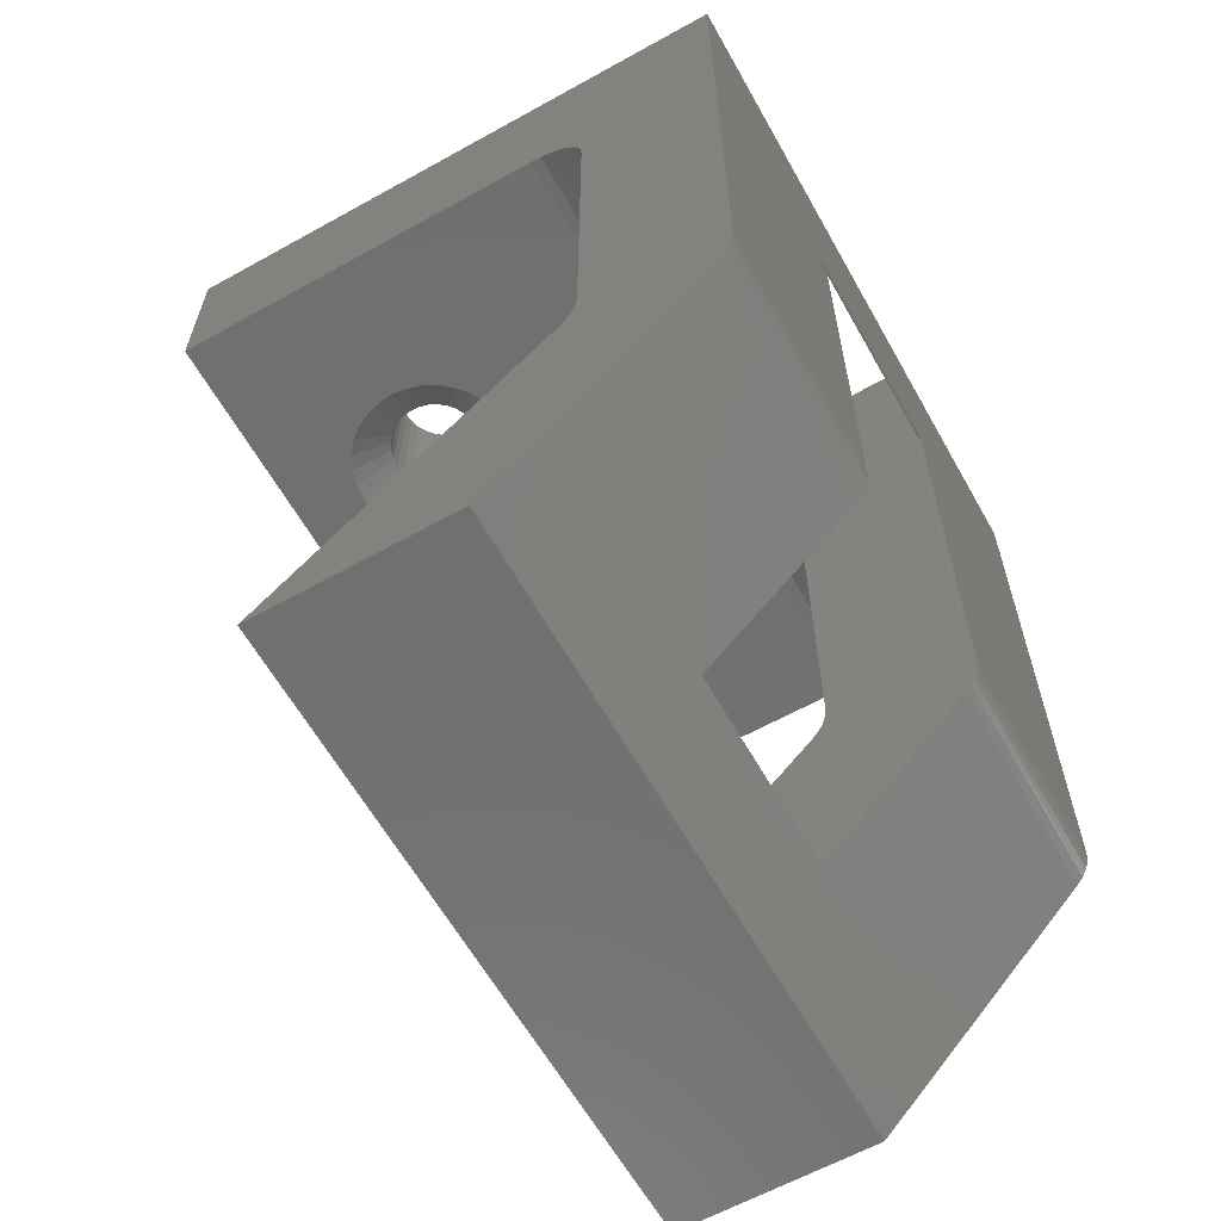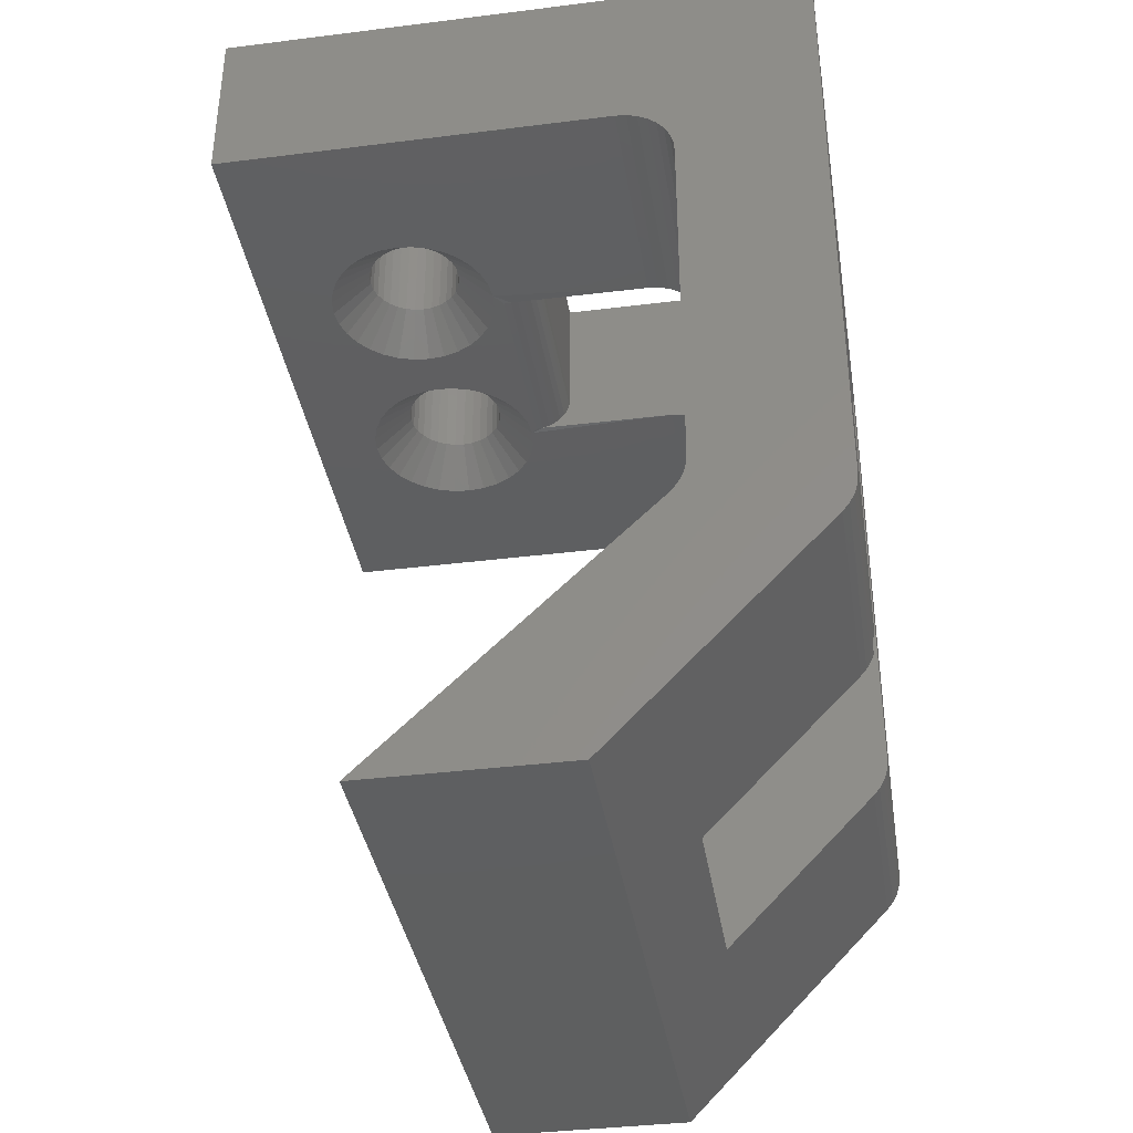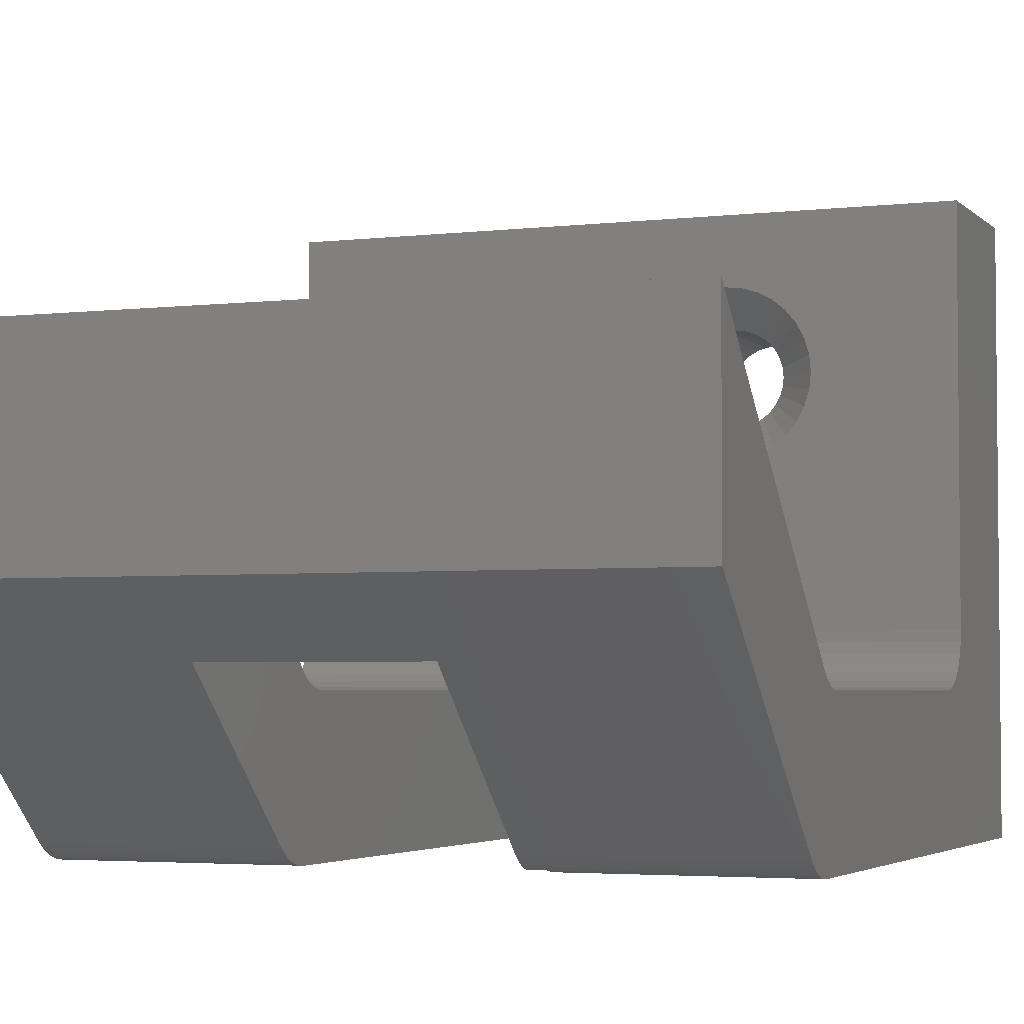
<metadata>
{"format":"stl","ext":"stl","renderer":"f3d","projection":"perspective","resolution":1024,"background":"white","views":[{"elev":-62.0,"azim":119.4,"up":"+Y"},{"elev":-37.5,"azim":99.1,"up":"+Y"},{"elev":-3.6,"azim":21.7,"up":"+Z"}]}
</metadata>
<code>
# stl→obj: 322 verts, 656 faces
v 3.182e-18 0.5942 0.1302
v 0.1875 0.6 0.1373
v 2.788e-18 0.6 0.1373
v 0.1875 0.6043 0.1454
v 2.338e-18 0.6043 0.1454
v 0.1875 0.607 0.1542
v 1.85e-18 0.607 0.1542
v 0.1875 0.6079 0.1633
v 1.342e-18 0.6079 0.1633
v 0.1875 0.5942 0.1302
v 3.506e-18 0.5871 0.1243
v 0.1875 0.5871 0.1243
v 3.746e-18 0.579 0.12
v 0.1875 0.579 0.12
v 3.894e-18 0.5702 0.1173
v 0.1875 0.5702 0.1173
v 3.944e-18 0.561 0.1164
v 0.1875 0.561 0.1164
v 0.3558 0.5942 0.1302
v 0.5547 0.6 0.1373
v 0.3558 0.6 0.1373
v 0.5547 0.6043 0.1454
v 0.3558 0.6043 0.1454
v 0.5547 0.607 0.1542
v 0.3558 0.607 0.1542
v 0.5547 0.6079 0.1633
v 0.3558 0.6079 0.1633
v 0.5547 0.5942 0.1302
v 0.3558 0.5871 0.1243
v 0.5547 0.5871 0.1243
v 0.3558 0.579 0.12
v 0.5547 0.579 0.12
v 0.3558 0.5702 0.1173
v 0.5547 0.5702 0.1173
v 0.3558 0.561 0.1164
v 0.5547 0.561 0.1164
v 0.3558 0.6391 0.2578
v 0.1875 0.6391 0.2578
v 0.3558 0.75 0.2578
v 0.1875 0.75 0.2578
v 0.394 0.6079 0.3022
v 0.3808 0.6079 0.2981
v 0.2967 0.6079 0.3672
v 0.2502 0.6079 0.3952
v 0.2544 0.6079 0.3815
v 0.2343 0.6079 0.3154
v 0.328 0.6079 0.3087
v 0.3173 0.6079 0.3174
v 0.5547 0.6079 0.4954
v -1.709e-17 0.6079 0.4954
v 0.1826 0.6079 0.4404
v 0.1968 0.6079 0.439
v 0.2106 0.6079 0.4348
v 0.2232 0.6079 0.428
v 0.2343 0.6079 0.4189
v 0.3534 0.6079 0.4362
v 0.3671 0.6079 0.4376
v 0.3808 0.6079 0.4362
v 0.394 0.6079 0.4322
v 0.4062 0.6079 0.4257
v 0.4169 0.6079 0.417
v 0.4256 0.6079 0.4063
v 0.4321 0.6079 0.3941
v 0.4361 0.6079 0.3809
v 0.4375 0.6079 0.3672
v 0.1094 0.6079 0.3672
v 0.1108 0.6079 0.3815
v 0.1149 0.6079 0.3952
v 0.1217 0.6079 0.4079
v 0.1308 0.6079 0.4189
v 0.1419 0.6079 0.428
v 0.1546 0.6079 0.4348
v 0.1683 0.6079 0.439
v 0.2434 0.6079 0.4079
v 0.2981 0.6079 0.3809
v 0.3021 0.6079 0.3941
v 0.3086 0.6079 0.4063
v 0.3173 0.6079 0.417
v 0.328 0.6079 0.4257
v 0.3402 0.6079 0.4322
v 0.4361 0.6079 0.3535
v 0.4321 0.6079 0.3402
v 0.4256 0.6079 0.3281
v 0.4169 0.6079 0.3174
v 0.4062 0.6079 0.3087
v 0.3671 0.6079 0.2968
v 0.3534 0.6079 0.2981
v 0.3558 0.6079 0.2891
v 0.3558 0.6085 0.283
v 0.2434 0.6079 0.3265
v 0.3086 0.6079 0.3281
v 0.3021 0.6079 0.3402
v 0.2502 0.6079 0.3392
v 0.3402 0.6079 0.3022
v 0.2232 0.6079 0.3063
v 0.2106 0.6079 0.2996
v 0.1968 0.6079 0.2954
v 0.1875 0.6079 0.2891
v 0.1826 0.6079 0.294
v 0.1683 0.6079 0.2954
v 0.1875 0.6085 0.283
v 0.1546 0.6079 0.2996
v 0.1419 0.6079 0.3063
v 0.1308 0.6079 0.3154
v 0.1217 0.6079 0.3265
v 0.1149 0.6079 0.3392
v 0.1108 0.6079 0.3529
v 0.2544 0.6079 0.3529
v 0.2981 0.6079 0.3535
v 0.2558 0.6079 0.3672
v 0.3558 0.6103 0.2771
v 0.3558 0.6132 0.2717
v 0.3558 0.617 0.267
v 0.3558 0.6218 0.2631
v 0.3558 0.6272 0.2602
v 0.3558 0.633 0.2584
v 0.3558 0.75 0
v 0.3558 0.6016 0
v 0.3558 0.2028 0
v 0.3558 0.1959 0.002675
v 0.3558 0.2151 0.1307
v 0.3558 0.2208 0.1258
v 0.3558 0.2271 0.1218
v 0.3558 0.234 0.1188
v 0.3558 0.2413 0.117
v 0.3558 0.2488 0.1164
v 0.3558 0.1895 0.006402
v 0.3558 0.1838 0.01109
v 0.3558 0.09229 0.2578
v 0.3558 0.05469 0.2578
v 0.3558 0.05469 0.135
v 0.1875 0.6016 0
v 0.1875 0.75 0
v 0.1875 0.633 0.2584
v 0.1875 0.6016 -0.001974
v 0.1875 0.6272 0.2602
v 0.1875 0.6218 0.2631
v 0.1875 0.617 0.267
v 0.1875 0.6132 0.2717
v 0.1875 0.6103 0.2771
v 0.1875 0.2151 0.1307
v 0.1875 0.09229 0.2578
v 0.1875 0.1838 0.01109
v 0.1875 0.1895 0.006402
v 0.1875 0.1959 0.002675
v 0.1875 0.2028 3.469e-17
v 0.1875 0.2094 -0.001478
v 0.1875 0.2162 -0.001974
v 0.1875 0.2488 0.1164
v 0.1875 0.2413 0.117
v 0.1875 0.234 0.1188
v 0.1875 0.2271 0.1218
v 0.1875 0.2208 0.1258
v 0.1875 0.05469 0.135
v 0.1875 0.05469 0.2578
v -1.709e-17 0.75 0.4954
v -5.697e-18 6.284e-18 0.2901
v -9.203e-18 -3.726e-18 0.3533
v 3.151e-18 0.2151 0.1307
v 1.052e-17 0.75 -0.001974
v 1.052e-17 0.6079 -0.001974
v 1.052e-17 0.2162 -0.001974
v 1.047e-17 0.2073 -0.001119
v 1.033e-17 0.1987 0.001414
v 1.01e-17 0.1908 0.005532
v 9.793e-18 0.1838 0.01109
v 3.648e-18 0.2271 0.1218
v 3.811e-18 0.234 0.1188
v 3.911e-18 0.2413 0.117
v 3.944e-18 0.2488 0.1164
v 0 0 0.1875
v 3.426e-18 0.2208 0.1258
v 0.5547 0.75 0.4954
v 0.5547 0.2151 0.1307
v 0.5547 -3.726e-18 0.3533
v 0.5547 6.284e-18 0.2901
v 0.5547 0.75 -0.001974
v 0.5547 0.1838 0.01109
v 0.5547 0.1908 0.005532
v 0.5547 0.1987 0.001414
v 0.5547 0.2073 -0.001119
v 0.5547 0.2162 -0.001974
v 0.5547 0.6079 -0.001974
v 0.5547 0.2488 0.1164
v 0.5547 0.2413 0.117
v 0.5547 0.234 0.1188
v 0.5547 0.2271 0.1218
v 0.5547 0 0.1875
v 0.5547 0.2208 0.1258
v 0.3711 0.2094 -0.001478
v 0.3711 0.2162 -0.001974
v 0.3711 0.2028 0
v 0.3711 0.6016 0
v 0.328 0.75 0.3672
v 0.2245 0.75 0.3672
v 0.3287 0.75 0.3748
v 0.3287 0.75 0.3596
v 0.3309 0.75 0.3522
v 0.2237 0.75 0.359
v 0.1826 0.75 0.3252
v 0.1907 0.75 0.3261
v 0.3309 0.75 0.3822
v 0.1986 0.75 0.3284
v 0.2059 0.75 0.3323
v 0.2122 0.75 0.3375
v 0.2174 0.75 0.3439
v 0.2213 0.75 0.3511
v 0.3346 0.75 0.3454
v 0.3394 0.75 0.3395
v 0.3454 0.75 0.3346
v 0.3521 0.75 0.331
v 0.3595 0.75 0.3288
v 0.3671 0.75 0.328
v 0.3747 0.75 0.3288
v 0.3821 0.75 0.331
v 0.3889 0.75 0.3346
v 0.3948 0.75 0.3395
v 0.3997 0.75 0.3454
v 0.4033 0.75 0.3522
v 0.4055 0.75 0.3596
v 0.4062 0.75 0.3672
v 0.4055 0.75 0.3748
v 0.4033 0.75 0.3822
v 0.3997 0.75 0.3889
v 0.3948 0.75 0.3949
v 0.3889 0.75 0.3997
v 0.3821 0.75 0.4034
v 0.3747 0.75 0.4056
v 0.3671 0.75 0.4063
v 0.3595 0.75 0.4056
v 0.3521 0.75 0.4034
v 0.2237 0.75 0.3754
v 0.2213 0.75 0.3832
v 0.2174 0.75 0.3905
v 0.2122 0.75 0.3968
v 0.2059 0.75 0.4021
v 0.1986 0.75 0.4059
v 0.1907 0.75 0.4083
v 0.1826 0.75 0.4091
v 0.1744 0.75 0.4083
v 0.1665 0.75 0.4059
v 0.1593 0.75 0.4021
v 0.1529 0.75 0.3968
v 0.1477 0.75 0.3905
v 0.1438 0.75 0.3832
v 0.1414 0.75 0.3754
v 0.1406 0.75 0.3672
v 0.1414 0.75 0.359
v 0.1438 0.75 0.3511
v 0.1477 0.75 0.3439
v 0.1529 0.75 0.3375
v 0.1593 0.75 0.3323
v 0.1665 0.75 0.3284
v 0.1744 0.75 0.3261
v 0.3454 0.75 0.3997
v 0.3394 0.75 0.3949
v 0.3346 0.75 0.3889
v 0.3711 0.6016 -0.001974
v 0.3671 0.6391 0.4063
v 0.3747 0.6391 0.4056
v 0.3821 0.6391 0.4034
v 0.3889 0.6391 0.3997
v 0.3948 0.6391 0.3949
v 0.3997 0.6391 0.3889
v 0.4033 0.6391 0.3822
v 0.4055 0.6391 0.3748
v 0.4062 0.6391 0.3672
v 0.3595 0.6391 0.4056
v 0.3521 0.6391 0.4034
v 0.3454 0.6391 0.3997
v 0.3394 0.6391 0.3949
v 0.3346 0.6391 0.3889
v 0.3309 0.6391 0.3822
v 0.3287 0.6391 0.3748
v 0.328 0.6391 0.3672
v 0.3671 0.6391 0.328
v 0.3595 0.6391 0.3288
v 0.3521 0.6391 0.331
v 0.3454 0.6391 0.3346
v 0.3394 0.6391 0.3395
v 0.3346 0.6391 0.3454
v 0.3309 0.6391 0.3522
v 0.3287 0.6391 0.3596
v 0.3747 0.6391 0.3288
v 0.3821 0.6391 0.331
v 0.3889 0.6391 0.3346
v 0.3948 0.6391 0.3395
v 0.3997 0.6391 0.3454
v 0.4033 0.6391 0.3522
v 0.4055 0.6391 0.3596
v 0.1826 0.6391 0.4091
v 0.1907 0.6391 0.4083
v 0.1986 0.6391 0.4059
v 0.2059 0.6391 0.4021
v 0.2122 0.6391 0.3968
v 0.2174 0.6391 0.3905
v 0.2213 0.6391 0.3832
v 0.2237 0.6391 0.3754
v 0.2245 0.6391 0.3672
v 0.1744 0.6391 0.4083
v 0.1665 0.6391 0.4059
v 0.1593 0.6391 0.4021
v 0.1529 0.6391 0.3968
v 0.1477 0.6391 0.3905
v 0.1438 0.6391 0.3832
v 0.1414 0.6391 0.3754
v 0.1406 0.6391 0.3672
v 0.1826 0.6391 0.3252
v 0.1744 0.6391 0.3261
v 0.1665 0.6391 0.3284
v 0.1593 0.6391 0.3323
v 0.1529 0.6391 0.3375
v 0.1477 0.6391 0.3439
v 0.1438 0.6391 0.3511
v 0.1414 0.6391 0.359
v 0.1907 0.6391 0.3261
v 0.1986 0.6391 0.3284
v 0.2059 0.6391 0.3323
v 0.2122 0.6391 0.3375
v 0.2174 0.6391 0.3439
v 0.2213 0.6391 0.3511
v 0.2237 0.6391 0.359
f 1 2 3
f 3 2 4
f 3 4 5
f 5 4 6
f 5 6 7
f 7 6 8
f 7 8 9
f 2 1 10
f 10 1 11
f 10 11 12
f 12 11 13
f 12 13 14
f 14 13 15
f 14 15 16
f 16 15 17
f 16 17 18
f 19 20 21
f 21 20 22
f 21 22 23
f 23 22 24
f 23 24 25
f 25 24 26
f 25 26 27
f 20 19 28
f 28 19 29
f 28 29 30
f 30 29 31
f 30 31 32
f 32 31 33
f 32 33 34
f 34 33 35
f 34 35 36
f 37 38 39
f 39 38 40
f 27 41 42
f 43 44 45
f 46 47 48
f 49 50 51
f 49 51 52
f 49 52 53
f 49 53 54
f 49 54 55
f 49 55 56
f 49 56 57
f 49 57 58
f 49 58 59
f 49 59 60
f 49 60 61
f 49 61 62
f 49 62 63
f 49 63 64
f 49 64 65
f 49 65 26
f 50 9 66
f 50 66 67
f 50 67 68
f 50 68 69
f 50 69 70
f 50 70 71
f 50 71 72
f 50 72 73
f 50 73 51
f 74 44 43
f 74 43 75
f 74 75 76
f 74 76 77
f 74 77 78
f 55 74 78
f 55 78 79
f 55 79 80
f 55 80 56
f 26 65 81
f 26 81 82
f 26 82 83
f 26 83 84
f 26 84 85
f 26 85 41
f 26 41 27
f 86 87 88
f 86 88 89
f 86 89 27
f 86 27 42
f 90 46 48
f 90 48 91
f 90 91 92
f 90 92 93
f 88 87 94
f 88 94 47
f 88 47 46
f 88 46 95
f 88 95 96
f 88 96 97
f 88 97 98
f 99 100 8
f 99 8 101
f 99 101 98
f 99 98 97
f 9 8 100
f 9 100 102
f 9 102 103
f 9 103 104
f 9 104 105
f 9 105 106
f 9 106 107
f 9 107 66
f 93 92 108
f 108 92 109
f 108 109 110
f 110 109 43
f 110 43 45
f 27 89 111
f 27 111 112
f 27 112 113
f 27 113 114
f 27 114 115
f 27 115 116
f 117 118 23
f 117 23 25
f 117 25 27
f 117 27 116
f 117 116 37
f 117 37 39
f 119 120 121
f 119 121 122
f 119 122 123
f 119 123 124
f 119 124 125
f 118 119 125
f 118 125 126
f 118 126 35
f 118 35 33
f 118 33 31
f 118 31 29
f 118 29 19
f 118 19 21
f 118 21 23
f 121 120 127
f 121 127 128
f 121 128 129
f 130 129 131
f 131 129 128
f 132 133 40
f 132 40 38
f 132 38 134
f 132 134 6
f 132 6 4
f 132 4 2
f 132 2 135
f 8 6 134
f 8 134 136
f 8 136 137
f 8 137 138
f 8 138 139
f 8 139 140
f 8 140 101
f 141 142 143
f 141 143 144
f 141 144 145
f 141 145 146
f 141 146 147
f 141 147 148
f 135 2 10
f 135 10 12
f 135 12 14
f 135 14 16
f 148 135 16
f 148 16 18
f 148 18 149
f 148 149 150
f 148 150 151
f 148 151 152
f 148 152 153
f 148 153 141
f 143 142 154
f 154 142 155
f 7 9 156
f 9 50 156
f 157 158 159
f 160 17 15
f 160 15 13
f 160 13 11
f 160 11 1
f 160 1 3
f 160 3 5
f 160 5 7
f 160 7 156
f 17 160 161
f 17 161 162
f 17 162 163
f 17 163 164
f 17 164 165
f 17 165 166
f 166 167 168
f 166 168 169
f 166 169 170
f 166 170 17
f 171 157 159
f 171 159 172
f 171 172 167
f 171 167 166
f 173 26 24
f 173 49 26
f 174 175 176
f 177 173 24
f 177 24 22
f 177 22 20
f 177 20 28
f 177 28 30
f 177 30 32
f 177 32 34
f 177 34 36
f 36 178 179
f 36 179 180
f 36 180 181
f 36 181 182
f 36 182 183
f 36 183 177
f 178 36 184
f 178 184 185
f 178 185 186
f 178 186 187
f 188 178 187
f 188 187 189
f 188 189 174
f 188 174 176
f 88 98 89
f 89 98 101
f 89 101 111
f 111 101 140
f 111 140 112
f 112 140 139
f 112 139 113
f 113 139 138
f 113 138 114
f 114 138 137
f 114 137 115
f 115 137 136
f 115 136 116
f 116 136 134
f 116 134 37
f 37 134 38
f 132 118 133
f 133 118 117
f 174 121 175
f 175 121 129
f 175 129 158
f 158 129 142
f 158 142 159
f 159 142 141
f 168 150 169
f 169 150 149
f 169 149 170
f 150 168 151
f 151 168 167
f 151 167 152
f 152 167 172
f 152 172 153
f 153 172 159
f 153 159 141
f 124 185 125
f 125 185 184
f 125 184 126
f 185 124 186
f 186 124 123
f 186 123 187
f 187 123 122
f 187 122 189
f 189 122 121
f 189 121 174
f 17 170 18
f 18 170 149
f 35 126 36
f 36 126 184
f 166 143 171
f 171 143 154
f 171 154 188
f 188 154 131
f 188 131 178
f 178 131 128
f 182 190 191
f 182 181 190
f 178 127 179
f 178 128 127
f 119 180 120
f 120 180 179
f 120 179 127
f 192 190 181
f 192 181 180
f 192 180 119
f 162 147 163
f 162 148 147
f 143 165 144
f 143 166 165
f 165 164 145
f 145 144 165
f 146 145 164
f 146 164 163
f 146 163 147
f 119 118 192
f 192 118 193
f 194 195 196
f 194 197 195
f 195 198 199
f 195 197 198
f 40 200 201
f 195 202 196
f 39 40 201
f 39 201 203
f 39 203 204
f 39 204 205
f 39 205 206
f 39 206 207
f 39 207 199
f 39 199 198
f 39 198 208
f 39 208 209
f 39 209 210
f 39 210 211
f 39 211 212
f 39 212 213
f 177 117 39
f 177 39 213
f 177 213 214
f 177 214 215
f 177 215 216
f 177 216 217
f 177 217 218
f 173 177 218
f 173 218 219
f 173 219 220
f 173 220 221
f 173 221 222
f 173 222 223
f 173 223 224
f 173 224 225
f 173 225 226
f 173 226 227
f 173 227 228
f 173 228 229
f 173 229 230
f 173 230 231
f 173 231 232
f 173 232 233
f 173 233 234
f 173 234 235
f 173 235 236
f 173 236 237
f 173 237 238
f 173 238 239
f 173 239 240
f 156 173 240
f 156 240 241
f 156 241 242
f 156 242 243
f 156 243 244
f 156 244 245
f 156 245 246
f 156 246 247
f 156 247 248
f 156 248 249
f 156 249 250
f 156 250 160
f 160 250 251
f 160 251 252
f 160 252 253
f 160 253 254
f 160 254 200
f 160 200 40
f 160 40 133
f 160 133 117
f 160 117 177
f 232 231 255
f 232 255 256
f 232 256 257
f 232 257 202
f 232 202 195
f 130 155 129
f 129 155 142
f 154 155 131
f 131 155 130
f 193 135 258
f 193 118 135
f 135 118 132
f 259 228 260
f 260 228 227
f 260 227 261
f 261 227 226
f 261 226 262
f 262 226 225
f 262 225 263
f 263 225 224
f 263 224 264
f 264 224 223
f 264 223 265
f 265 223 222
f 265 222 266
f 266 222 221
f 266 221 267
f 228 259 229
f 229 259 268
f 229 268 230
f 230 268 269
f 230 269 231
f 231 269 270
f 231 270 255
f 255 270 271
f 255 271 256
f 256 271 272
f 256 272 257
f 257 272 273
f 257 273 202
f 202 273 274
f 202 274 196
f 196 274 275
f 196 275 194
f 276 212 277
f 277 212 211
f 277 211 278
f 278 211 210
f 278 210 279
f 279 210 209
f 279 209 280
f 280 209 208
f 280 208 281
f 281 208 198
f 281 198 282
f 282 198 197
f 282 197 283
f 283 197 194
f 283 194 275
f 212 276 213
f 213 276 284
f 213 284 214
f 214 284 285
f 214 285 215
f 215 285 286
f 215 286 216
f 216 286 287
f 216 287 217
f 217 287 288
f 217 288 218
f 218 288 289
f 218 289 219
f 219 289 290
f 219 290 220
f 220 290 267
f 220 267 221
f 267 290 65
f 290 81 65
f 43 109 275
f 109 283 275
f 109 92 282
f 283 109 282
f 91 48 281
f 281 92 91
f 282 92 281
f 47 94 278
f 279 47 278
f 279 280 47
f 87 86 277
f 277 94 87
f 278 94 277
f 42 41 285
f 284 42 285
f 284 276 42
f 85 84 286
f 286 41 85
f 285 41 286
f 83 82 289
f 288 83 289
f 288 287 83
f 290 82 81
f 289 82 290
f 280 281 48
f 48 47 280
f 276 277 86
f 86 42 276
f 287 286 84
f 84 83 287
f 275 274 43
f 274 75 43
f 65 64 267
f 64 266 267
f 64 63 265
f 266 64 265
f 62 61 264
f 264 63 62
f 265 63 264
f 60 59 261
f 262 60 261
f 262 263 60
f 58 57 260
f 260 59 58
f 261 59 260
f 56 80 269
f 268 56 269
f 268 259 56
f 79 78 270
f 270 80 79
f 269 80 270
f 77 76 273
f 272 77 273
f 272 271 77
f 274 76 75
f 273 76 274
f 263 264 61
f 61 60 263
f 259 260 57
f 57 56 259
f 271 270 78
f 78 77 271
f 291 238 292
f 292 238 237
f 292 237 293
f 293 237 236
f 293 236 294
f 294 236 235
f 294 235 295
f 295 235 234
f 295 234 296
f 296 234 233
f 296 233 297
f 297 233 232
f 297 232 298
f 298 232 195
f 298 195 299
f 238 291 239
f 239 291 300
f 239 300 240
f 240 300 301
f 240 301 241
f 241 301 302
f 241 302 242
f 242 302 303
f 242 303 243
f 243 303 304
f 243 304 244
f 244 304 305
f 244 305 245
f 245 305 306
f 245 306 246
f 246 306 307
f 246 307 247
f 308 254 309
f 309 254 253
f 309 253 310
f 310 253 252
f 310 252 311
f 311 252 251
f 311 251 312
f 312 251 250
f 312 250 313
f 313 250 249
f 313 249 314
f 314 249 248
f 314 248 315
f 315 248 247
f 315 247 307
f 254 308 200
f 200 308 316
f 200 316 201
f 201 316 317
f 201 317 203
f 203 317 318
f 203 318 204
f 204 318 319
f 204 319 205
f 205 319 320
f 205 320 206
f 206 320 321
f 206 321 207
f 207 321 322
f 207 322 199
f 199 322 299
f 199 299 195
f 299 322 110
f 322 108 110
f 66 107 307
f 107 315 307
f 107 106 314
f 315 107 314
f 105 104 313
f 313 106 105
f 314 106 313
f 103 102 310
f 311 103 310
f 311 312 103
f 100 99 309
f 309 102 100
f 310 102 309
f 97 96 317
f 316 97 317
f 316 308 97
f 95 46 318
f 318 96 95
f 317 96 318
f 90 93 321
f 320 90 321
f 320 319 90
f 322 93 108
f 321 93 322
f 312 313 104
f 104 103 312
f 308 309 99
f 99 97 308
f 319 318 46
f 46 90 319
f 307 306 66
f 306 67 66
f 110 45 299
f 45 298 299
f 45 44 297
f 298 45 297
f 74 55 296
f 296 44 74
f 297 44 296
f 54 53 293
f 294 54 293
f 294 295 54
f 52 51 292
f 292 53 52
f 293 53 292
f 73 72 301
f 300 73 301
f 300 291 73
f 71 70 302
f 302 72 71
f 301 72 302
f 69 68 305
f 304 69 305
f 304 303 69
f 306 68 67
f 305 68 306
f 295 296 55
f 55 54 295
f 291 292 51
f 51 73 291
f 303 302 70
f 70 69 303
f 183 182 191
f 183 191 258
f 183 258 135
f 183 135 161
f 162 161 148
f 148 161 135
f 193 191 192
f 193 258 191
f 192 191 190
f 157 171 176
f 176 171 188
f 158 157 175
f 175 157 176
f 156 50 173
f 173 50 49
f 161 160 183
f 183 160 177

</code>
